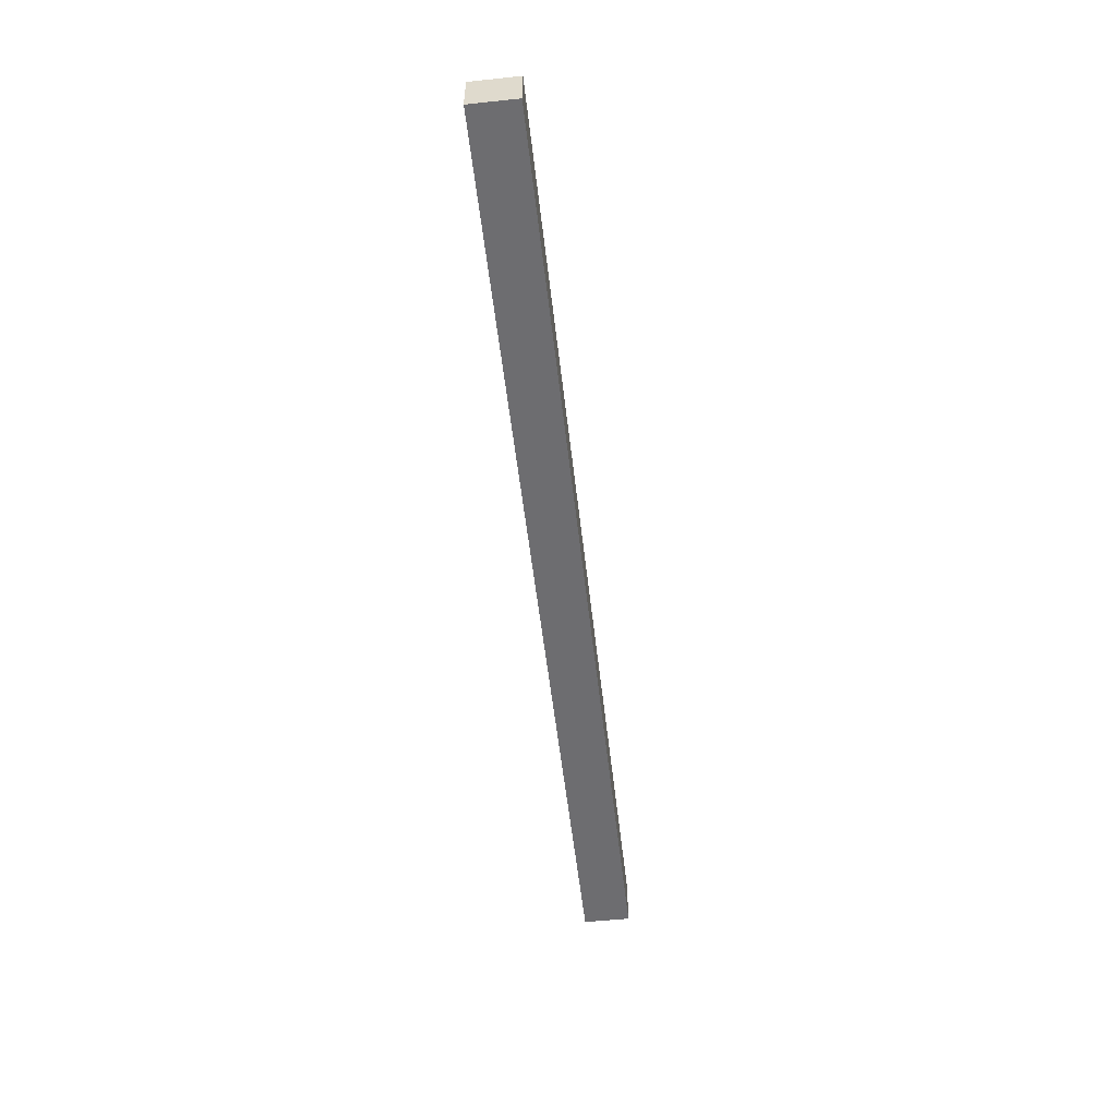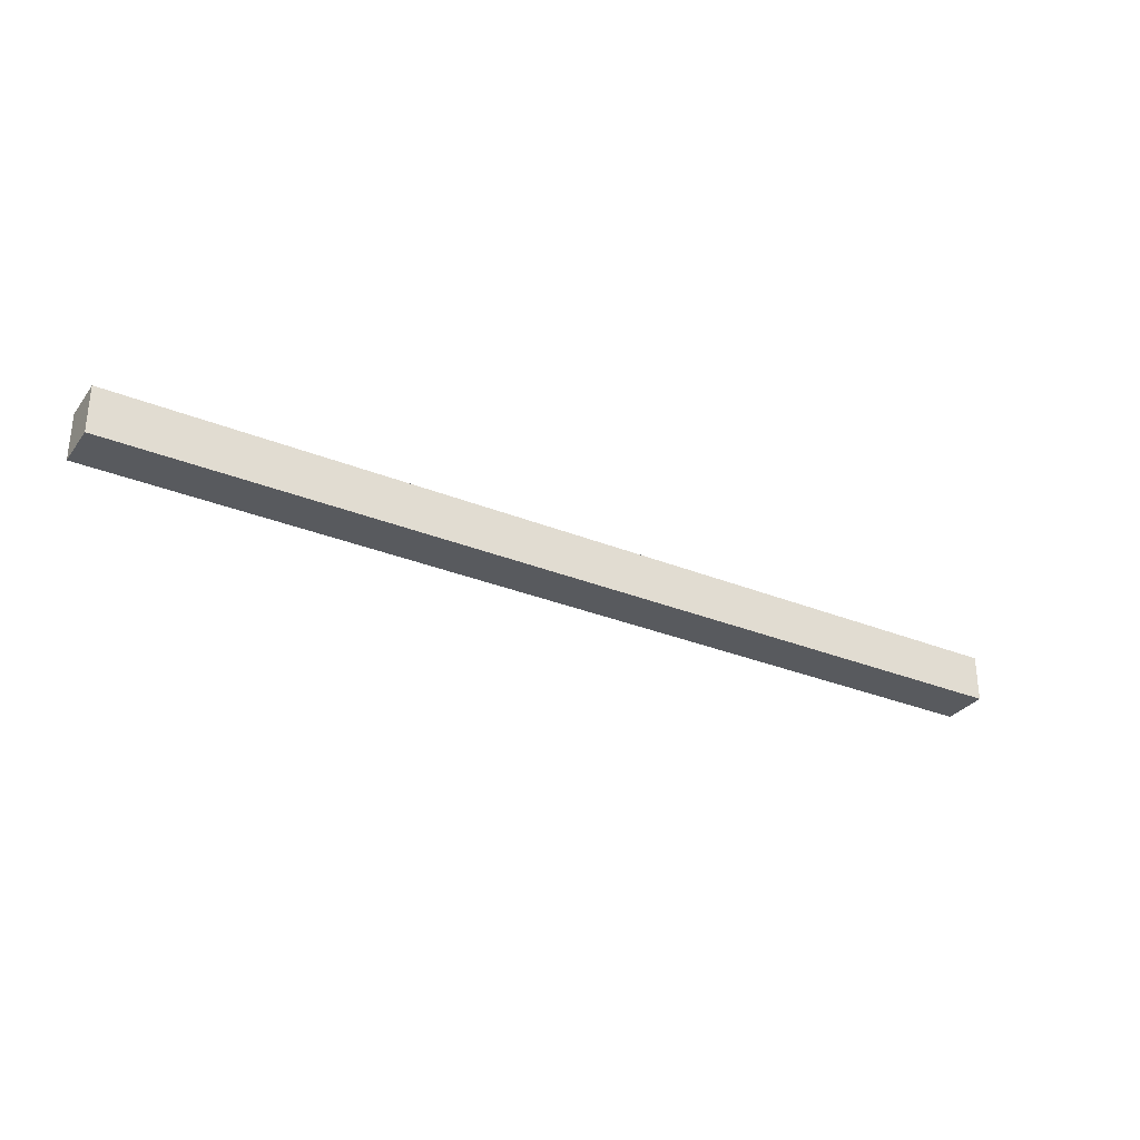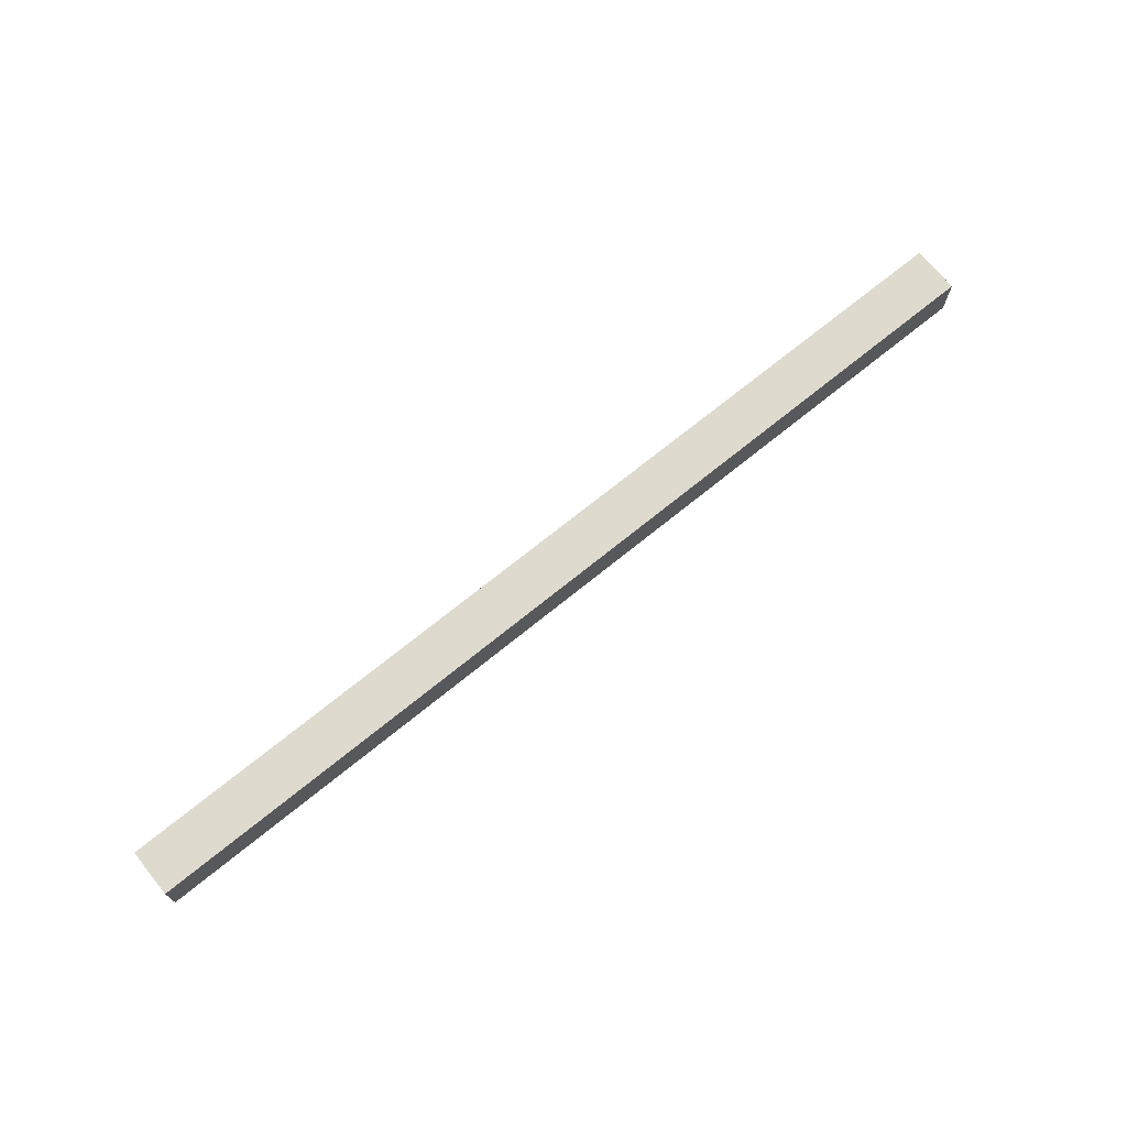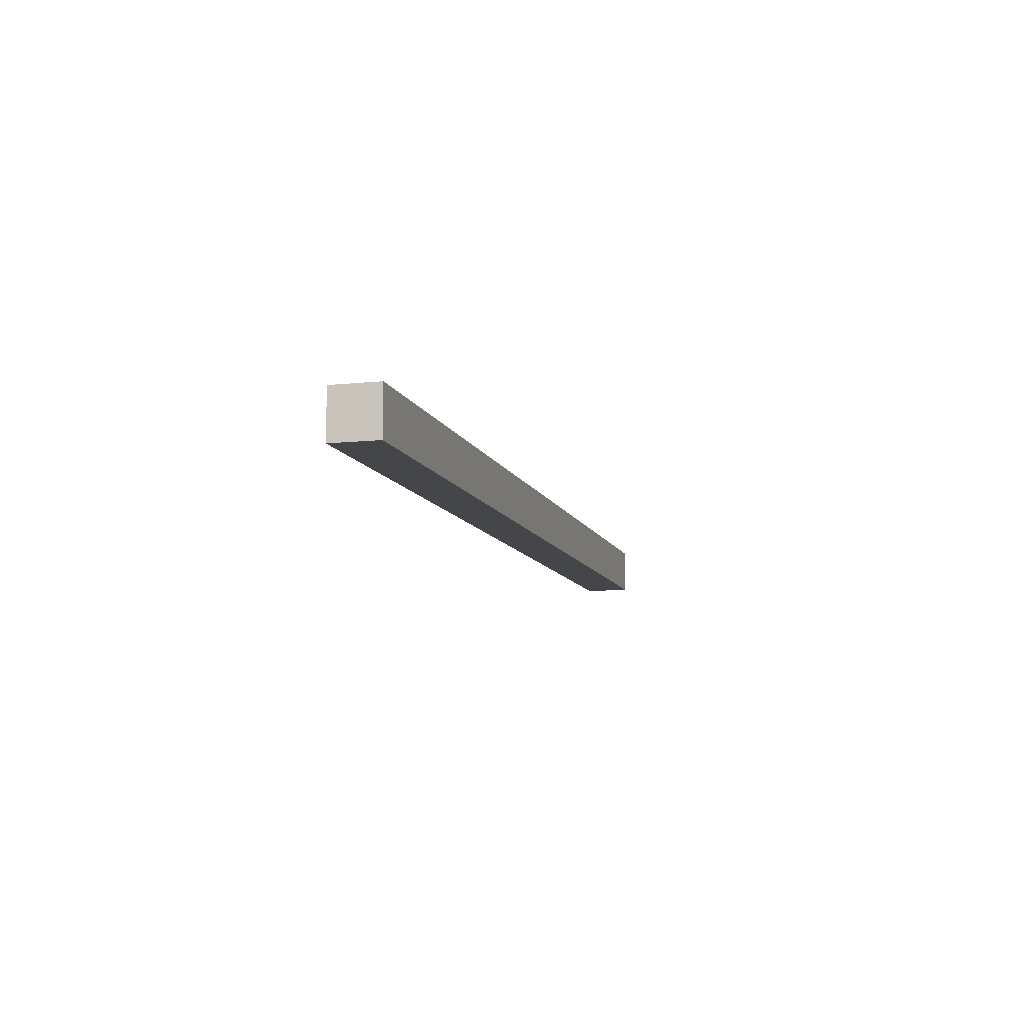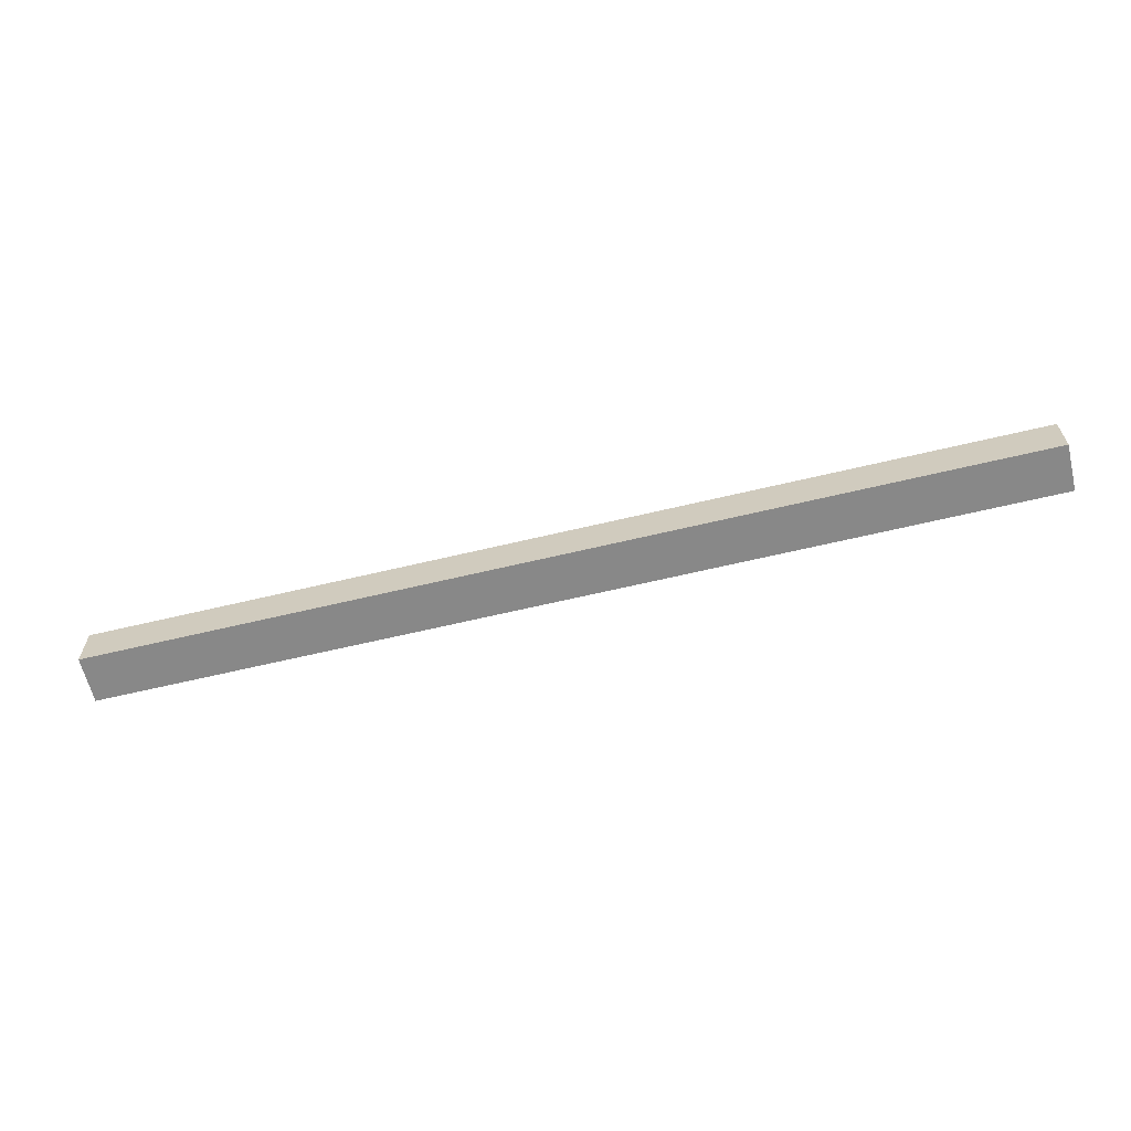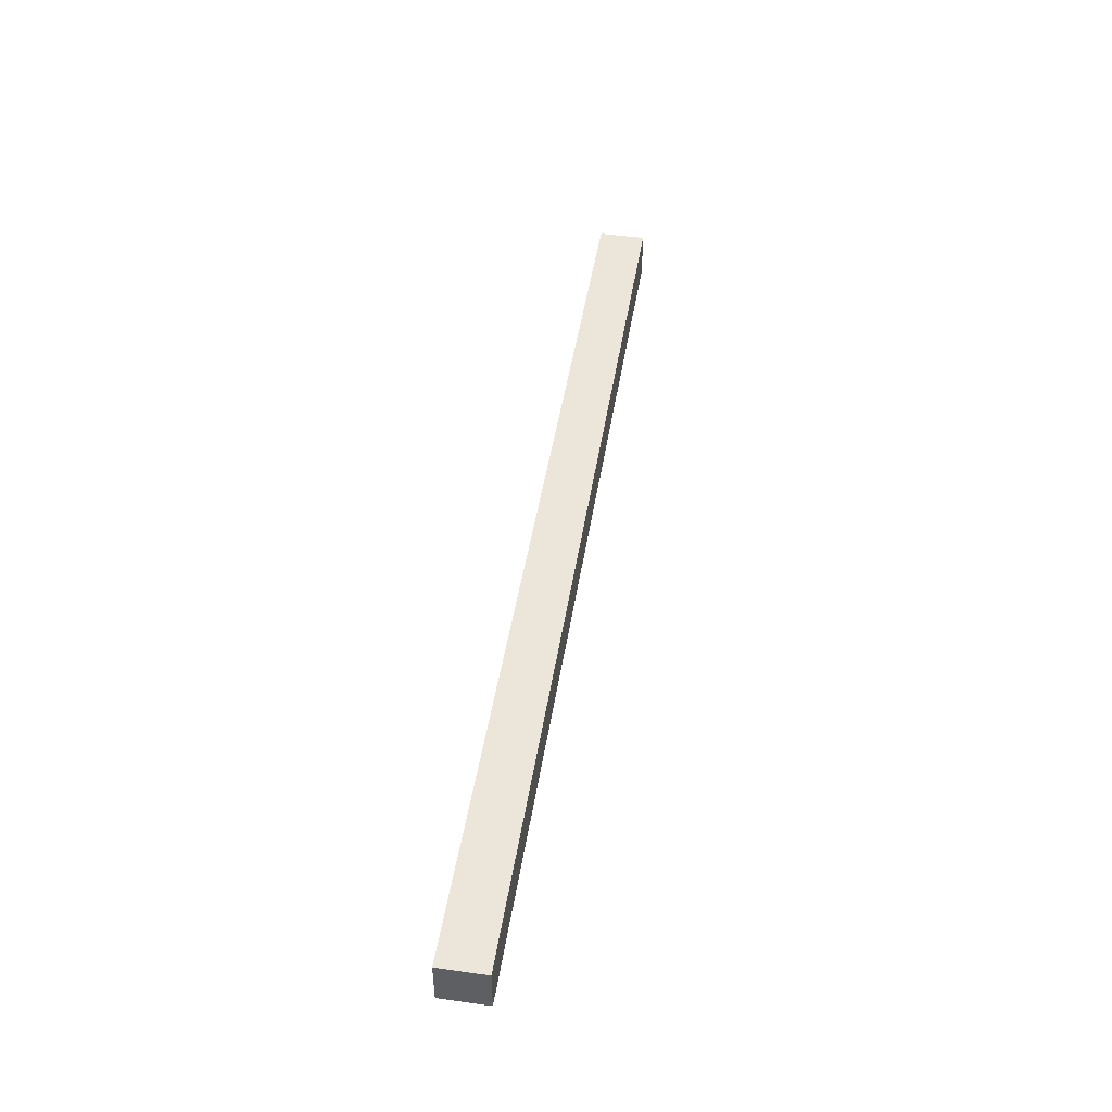
<metadata>
{"format":"obj","ext":"obj","renderer":"f3d","projection":"perspective","resolution":1024,"background":"white","views":[{"elev":-54.1,"azim":-83.6,"up":"+Z"},{"elev":-31.0,"azim":-30.2,"up":"+Z"},{"elev":71.2,"azim":140.9,"up":"+Z"},{"elev":-9.9,"azim":105.2,"up":"+Y"},{"elev":-62.7,"azim":13.7,"up":"+Z"},{"elev":47.1,"azim":99.0,"up":"+Y"}]}
</metadata>
<code>
v 2368 -1264 16
v 2368 -1280 0
v 2368 -1264 0
v 2368 -1280 16
v 2048 -1280 16
v 2048 -1264 0
v 2048 -1280 0
v 2048 -1264 16
v 2272 -1280 0
v 2272 -1264 0
v 2272 -1264 16
v 2272 -1280 16
f 1 2 3
f 1 4 2
f 5 6 7
f 5 8 6
f 9 3 2
f 9 10 3
f 6 9 7
f 6 10 9
f 10 1 3
f 10 11 1
f 8 10 6
f 8 11 10
f 11 4 1
f 11 12 4
f 5 11 8
f 5 12 11
f 4 9 2
f 4 12 9
f 9 5 7
f 9 12 5

</code>
